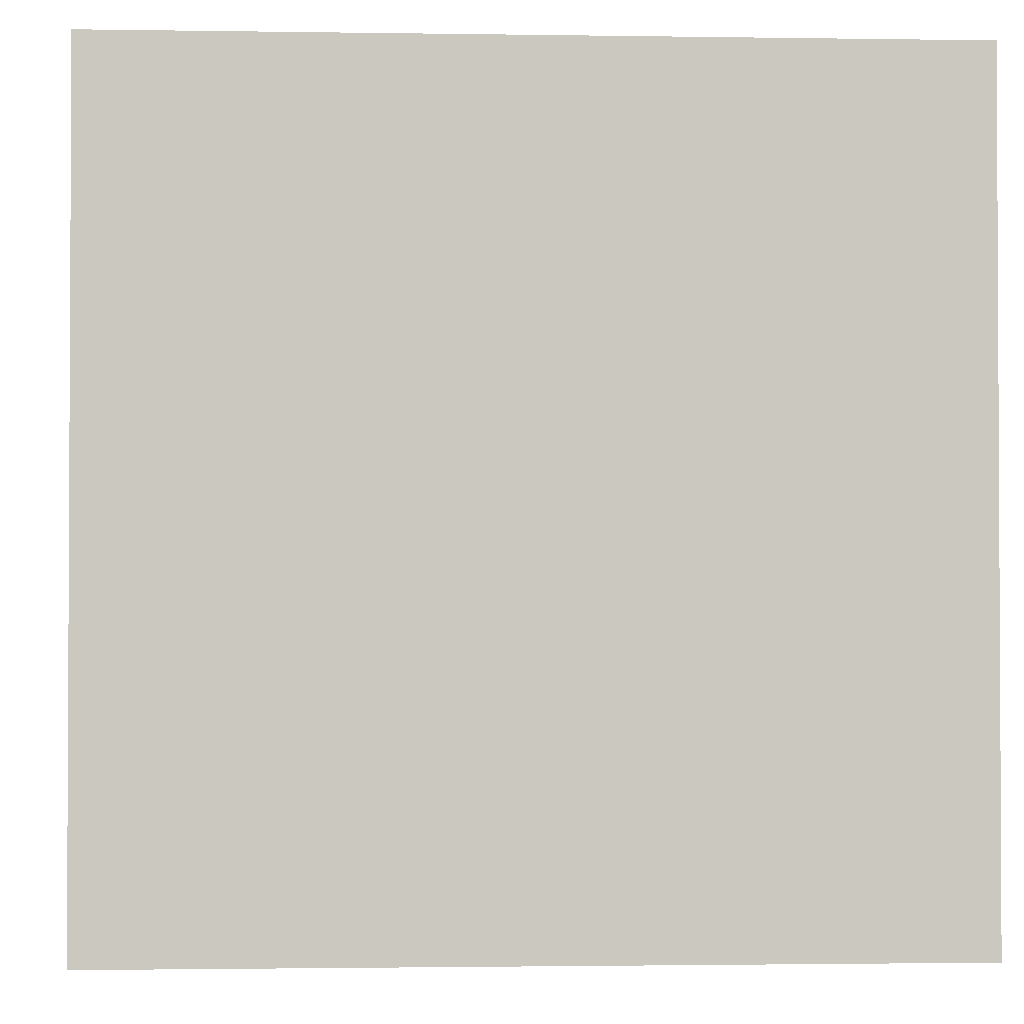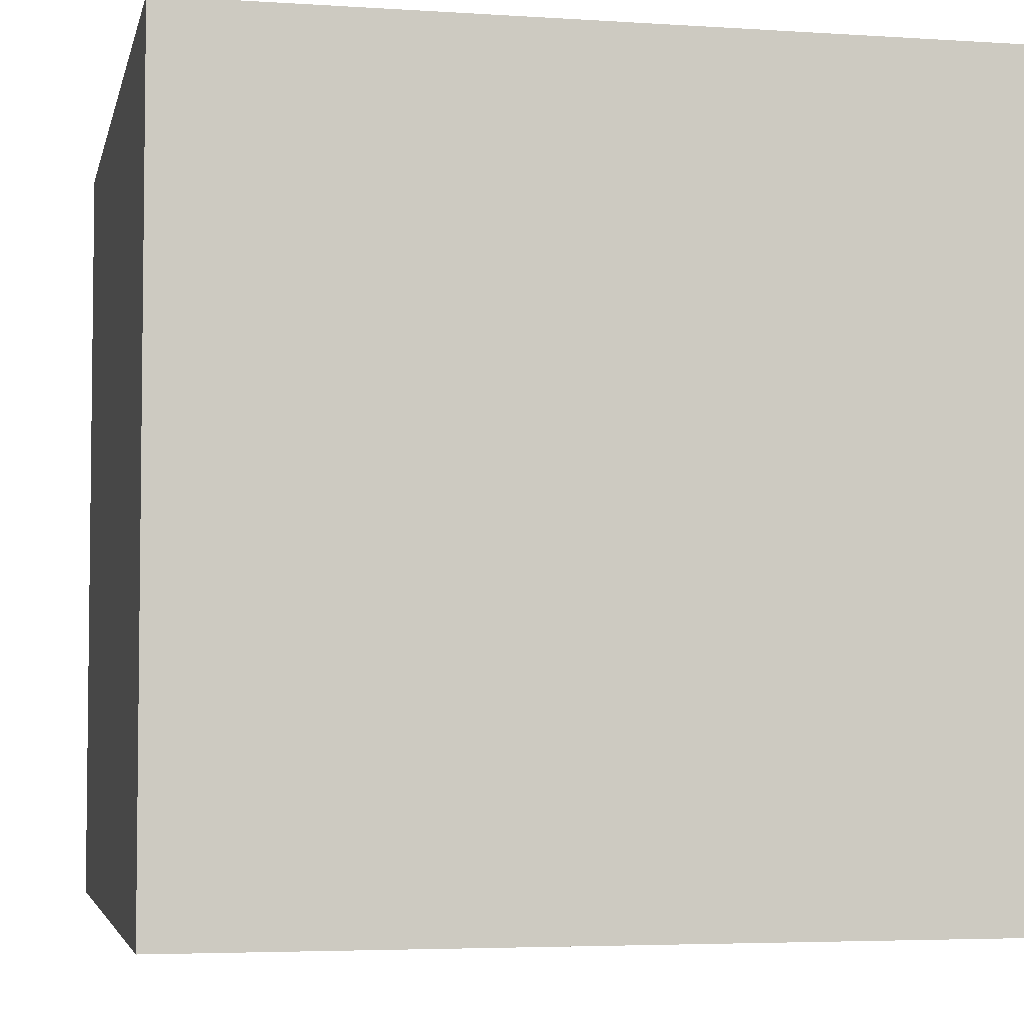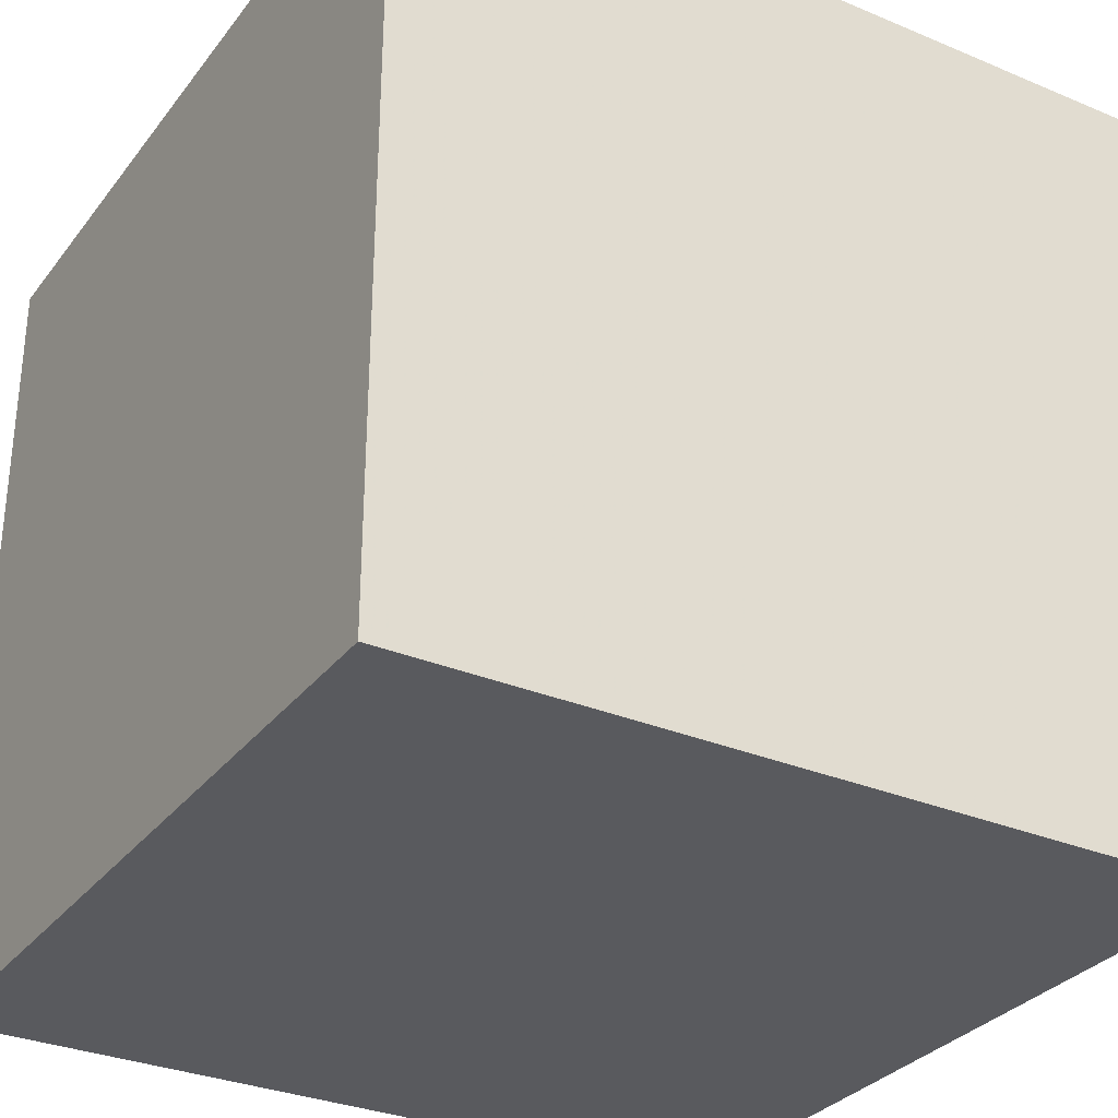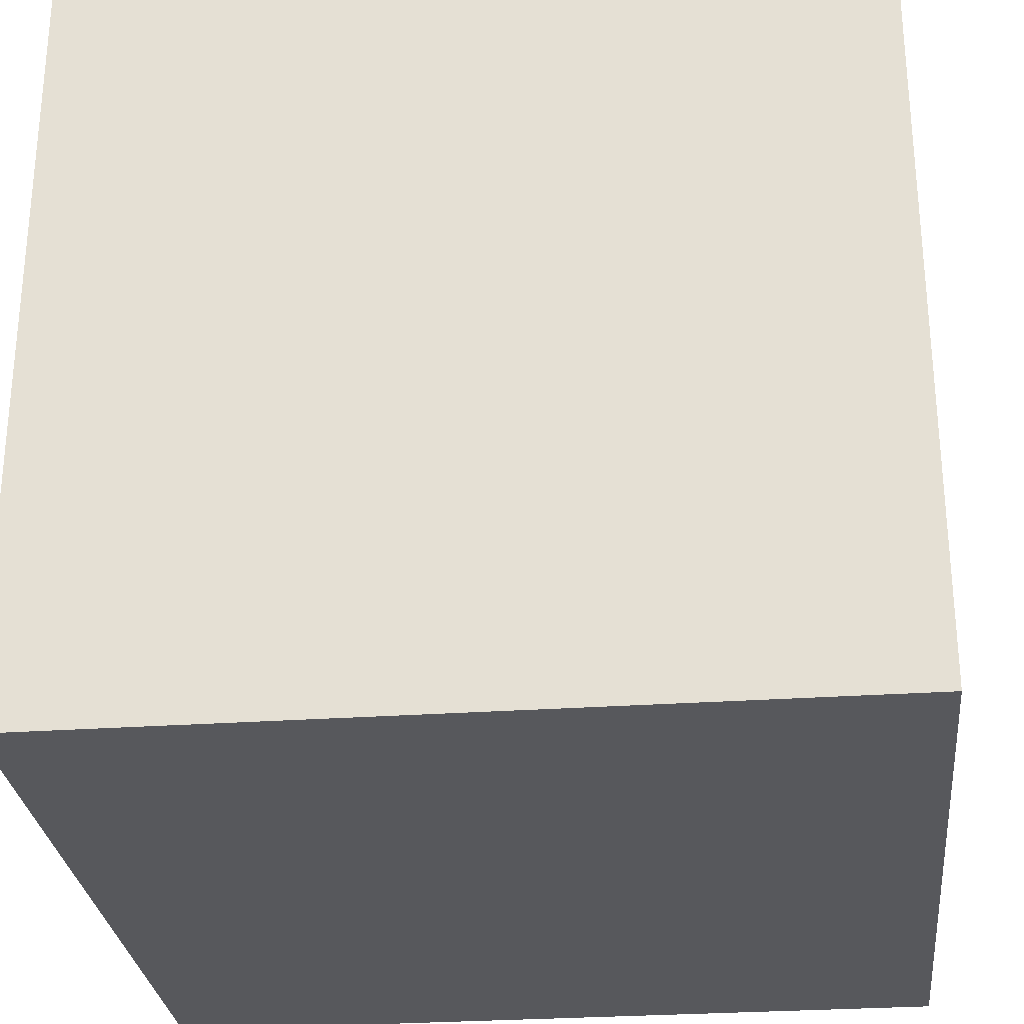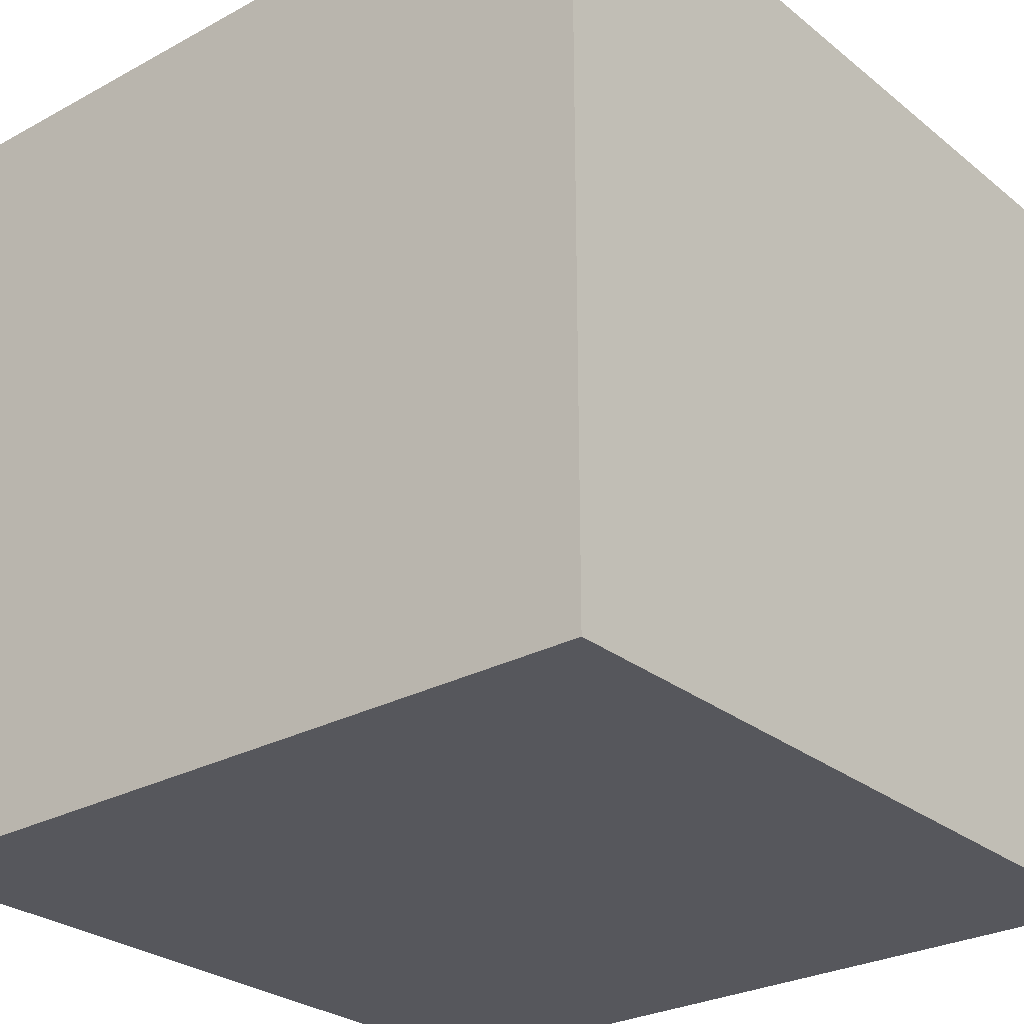
<metadata>
{"format":"obj","ext":"obj","renderer":"f3d","projection":"perspective","resolution":1024,"background":"white","views":[{"elev":-1.7,"azim":-93.3,"up":"+Z"},{"elev":-4.4,"azim":78.0,"up":"+Y"},{"elev":-31.3,"azim":59.2,"up":"+Y"},{"elev":-28.5,"azim":-84.0,"up":"+Y"},{"elev":-27.6,"azim":39.7,"up":"+Z"}]}
</metadata>
<code>
o car_114
v -0.8323 1.5 0.8276
v -0.9345 1.5 0.9312
v -0.8596 1.5 0.8055
v -0.6374 1.5 1.209
v -0.6374 1.4 1.209
v -0.8171 1.5 1.327
v -0.8171 1.4 1.327
v -0.9141 1.5 0.8959
v -1.204 1.5 1.279
v -1.204 1.4 1.279
v -1.155 1.5 1.001
v -1.155 1.4 1.001
v -0.4539 1.5 0.657
v -0.6526 1.5 1.144
v -0.9635 -0.5208 1.5
v -1.172 -1.5 -0.2214
v -1.5 -1.5 1.5
v -0.7812 -1.5 -0.7292
v -1.019 1.5 0.2848
v -1.131 1.5 1.335
v -0.3516 1.5 1.5
v -0.9345 1.5 1.295
v -0.9016 1.5 0.8109
v -0.9016 1.4 0.8109
v -0.8751 1.5 1.342
v -0.8751 1.4 1.342
v -0.9769 1.5 1.267
v -0.9769 1.4 1.267
v -1.089 1.5 1.023
v -1.089 1.4 1.023
v -0.4371 1.5 0.9234
v -0.4371 1.4 0.9234
v 0.1823 -0.7812 1.5
v 0.1562 0.4687 1.5
v 0.2604 1.172 1.5
v 0.4297 -1.5 0.4687
v 0.4687 -1.5 -0
v 0.4688 -1.5 1.276
v 0.1302 -1.5 -1.5
v 0.3906 -1.5 -0.9505
v 0.1042 -1.5 1.5
v 0.7715 1.5 0.5566
v 0.1302 1.5 -1.5
v -0.09359 -0.7031 -1.5
v 0.2083 -1.25 1.5
v -0.5796 1.5 1.087
v -0.5796 1.4 1.087
v -1.213 1.5 1.177
v -0.5178 1.5 1.004
v -0.5178 1.4 1.004
v -1.053 1.5 1.291
v -0.6079 1.5 0.671
v -0.6079 1.4 0.671
v -0.5154 1.5 0.6434
v -0.5154 1.4 0.6434
v -0.8044 1.5 0.8346
v -0.8044 1.4 0.8346
v -0.05208 -0.07812 1.5
v -0.3255 -1.5 -0.599
v 0.07812 -1.5 -0.1562
v -0.2083 -1.5 1.146
v -0.2083 -1.5 0.7031
v -0.8252 1.5 0.8403
v -0.8252 1.4 0.8403
v -0.5342 1.5 0.6419
v -0.5342 1.4 0.6419
v -0.6119 1.5 0.6853
v -0.6119 1.4 0.6853
v -0.8787 1.5 0.7982
v -0.8787 1.4 0.7982
v -0.4021 1.5 0.7121
v 1.5 -1.5 1.5
v 0.332 0.8944 -1.5
v 1.198 0.1562 1.5
v 1.055 -1.5 0.3125
v 1.035 -1.5 -0.1693
v 1.5 -1.5 -1.5
v 1.224 -0.4948 1.5
v -0.3556 1.5 0.768
v -0.6284 1.5 1.096
v -0.8003 1.5 0.8204
v -0.5208 1.5 0.9882
v -1.143 1.5 1.335
v -1.143 1.4 1.335
v -0.3407 1.5 0.7737
v -0.3407 1.4 0.7737
v -1.064 1.5 1.003
v -0.6415 1.5 1.169
v -0.6415 1.4 1.169
v -0.533 1.5 1.031
v -0.533 1.4 1.031
v -0.6025 1.5 1.1
v -0.6388 1.5 1.228
v -0.3959 1.5 0.9005
v -0.8003 1.4 0.8204
v -0.9459 1.5 1.279
v -0.9459 1.4 1.279
v -0.5873 1.5 0.6595
v -0.6402 1.5 1.199
v -1.176 1.5 1.318
v -1.203 1.5 1.141
v -1.192 1.5 1.063
v -1.192 1.4 1.063
v -1.183 1.5 1.124
v -0.8893 1.5 1.338
v -0.4687 0.4297 1.5
v -0.5599 -0.1823 1.5
v -0.4687 -1.5 0.1823
v -0.3906 -1.5 -1.25
v -0.3646 1.068 1.5
v -0.625 1.5 1.354
v -0.7292 1.5 0.7292
v -1.179 1.5 1.109
v -1.179 1.4 1.109
v -1.5 -1.5 -1.5
v -1.5 0.4167 0.5208
v -1.5 0.1562 0
v -1.5 0.2214 1.172
v -1.5 0.1302 -1.5
v -1.5 -0.1302 1.5
v -1.5 0.1042 -1.094
v -1.5 -0.1562 0.4687
v -1.5 0 -0.4687
v -1.5 1.224 0.1562
v -1.5 1.113 -0.4427
v -1.5 1.146 0.5208
v -1.5 1.5 -1.5
v -1.5 -0.625 0.599
v -1.5 -0.4687 -0
v -1.5 -0.4687 -0.4167
v -1.5 -1.5 -0.1562
v -1.5 0.625 -0.1562
v -1.5 0.5013 -0.8333
v -1.5 1.5 1.5
v -1.5 1.5 0.2474
v -1.5 -1.198 0.1823
v -1.5 -1.224 -0.5208
v -1.5 -0.4167 -1.042
v -1.183 1.4 1.124
v -0.9085 1.5 0.9167
v -0.9085 1.4 0.9167
v -1.064 1.4 1.003
v -0.9162 1.5 0.8491
v -0.6454 1.5 1.238
v -0.6454 1.4 1.238
v -0.8517 1.5 1.341
v -0.3386 1.5 0.8205
v 0.6901 0.6901 1.5
v 0.5729 -0.4036 1.5
v -0.1668 1.5 -0.8732
v -1.213 1.4 1.177
v -0.4539 1.4 0.657
v -0.643 1.5 1.188
v -0.4747 1.5 0.6626
v -0.4747 1.4 0.6626
v -0.3959 1.4 0.9005
v -0.9141 1.4 0.8959
v -0.8033 1.5 0.858
v -0.8033 1.4 0.858
v -0.5668 1.5 0.6481
v -0.5668 1.4 0.6481
v -0.4594 1.5 0.9479
v -0.4594 1.4 0.9479
v -1.091 1.5 1.03
v -1.127 1.5 1.009
v -1.127 1.4 1.009
v -1.178 1.5 1.013
v -1.191 1.5 1.087
v 1.5 1.5 1.5
v 1.5 -0.1302 -1.5
v 1.5 0.5208 -0.6006
v 1.5 0.1042 1.5
v 1.5 -1.5 0.1562
v 1.5 1.5 -1.5
v 1.5 1.5 0.1042
v 1.5 -0.4102 0.8691
v -0.6388 1.4 1.228
v -1.276 0.05208 1.5
v -1.224 -1.5 0.5208
v -1.172 0.599 1.5
v -1.354 1.5 0.9896
v -0.565 1.5 1.049
v -0.565 1.4 1.049
v -0.4868 1.5 0.9632
v -0.6012 1.5 0.7152
v -0.6012 1.4 0.7152
v -0.4391 1.5 0.9305
v -1.204 1.5 1.268
v -1.204 1.4 1.268
v -0.8893 1.4 1.338
v -0.6284 1.4 1.096
v -0.3937 1.5 0.7292
v -1.107 1.5 1.034
v -1.107 1.4 1.034
v -1.19 1.5 1.128
v -0.3789 1.5 0.7591
v -0.3789 1.4 0.7591
v -1.176 1.4 1.318
v -0.643 1.4 1.188
v -0.5142 1.5 0.9785
v -0.5142 1.4 0.9785
v -0.492 1.5 0.6423
v -0.3346 1.5 0.8063
v -0.3646 -1.094 1.5
v -0.3385 1.5 1.172
v -0.522 1.5 0.6429
v -0.9039 1.5 1.328
v -0.5218 1.5 1.019
v -1.053 1.4 1.291
v -1.191 1.4 1.087
v -1.131 1.4 1.335
v -1.212 1.5 1.2
v -0.9162 1.4 0.8491
v -0.9184 1.5 1.318
v -0.9184 1.4 1.318
v -0.5972 1.5 0.701
v -0.5972 1.4 0.701
v -0.8517 1.4 1.341
v -0.5063 1.5 0.6383
v -0.5063 1.4 0.6383
v -0.492 1.4 0.6423
v -1.091 1.4 1.03
v -1.146 1.5 0.9375
v -0.4254 1.5 0.6651
v -0.4254 1.4 0.6651
v -0.3386 1.4 0.8205
v -1.196 1.5 1.131
v -1.196 1.4 1.131
v -0.5723 1.5 1.068
v -0.3624 1.5 0.8638
v -0.3624 1.4 0.8638
v -0.5208 1.4 0.9882
v -0.8405 1.5 0.8128
v -0.8405 1.4 0.8128
v -1.203 1.4 1.141
v -1.212 1.4 1.2
v -0.665 1.5 1.117
v -0.665 1.4 1.117
v -1.009 1.5 1.273
v -1.009 1.4 1.273
v -0.9082 1.5 1.325
v -1.178 1.4 1.013
v -1.193 1.5 1.255
v -1.193 1.4 1.255
v -0.3346 1.4 0.8063
v -0.4391 1.4 0.9305
v -0.3584 1.5 0.8495
v -0.3584 1.4 0.8495
v -0.6025 1.4 1.1
v -1.185 1.5 1.023
v -1.185 1.4 1.023
v -0.5218 1.4 1.019
f 41 204 17
f 17 136 131
f 131 179 17
f 17 178 120
f 17 61 41
f 15 178 17
f 120 118 17
f 41 45 204
f 131 16 179
f 204 15 17
f 136 137 131
f 62 61 17
f 128 136 17
f 179 108 17
f 61 38 41
f 17 122 128
f 108 62 17
f 204 107 15
f 134 118 120
f 118 122 17
f 107 178 15
f 178 134 120
f 128 129 136
f 16 108 179
f 45 33 204
f 178 180 134
f 72 45 41
f 33 107 204
f 62 38 61
f 38 72 41
f 122 129 128
f 129 137 136
f 137 115 131
f 131 115 16
f 107 180 178
f 118 116 122
f 129 130 137
f 45 149 33
f 33 58 107
f 107 106 180
f 134 116 118
f 115 18 16
f 16 59 108
f 108 60 62
f 62 36 38
f 72 149 45
f 122 117 129
f 18 59 16
f 130 115 137
f 58 106 107
f 106 134 180
f 60 36 62
f 36 72 38
f 33 149 58
f 116 117 122
f 117 130 129
f 117 123 130
f 130 138 115
f 59 60 108
f 58 34 106
f 60 37 36
f 134 126 116
f 116 132 117
f 72 78 149
f 106 110 134
f 48 101 181
f 181 134 212
f 181 212 48
f 181 135 134
f 126 132 116
f 123 138 130
f 115 109 18
f 36 75 72
f 34 110 106
f 20 134 21
f 134 20 83
f 134 83 100
f 188 243 212
f 188 212 134
f 134 100 9
f 9 188 134
f 167 11 223
f 181 101 227
f 181 227 195
f 167 223 181
f 104 113 168
f 250 167 181
f 102 250 181
f 195 104 168
f 195 168 102
f 181 195 102
f 117 133 123
f 37 75 36
f 223 11 165
f 87 2 223
f 193 164 29
f 29 87 223
f 223 165 193
f 223 193 29
f 135 126 134
f 132 133 117
f 149 34 58
f 110 21 134
f 96 27 239
f 51 20 22
f 22 96 239
f 22 239 51
f 2 19 223
f 19 181 223
f 126 124 132
f 123 121 138
f 109 59 18
f 78 74 149
f 149 148 34
f 111 20 21
f 20 241 214
f 20 214 22
f 233 1 112
f 2 140 8
f 233 112 19
f 19 2 8
f 19 8 143
f 69 3 233
f 19 143 23
f 69 233 19
f 19 23 69
f 60 76 37
f 207 241 20
f 105 207 20
f 25 105 20
f 111 6 146
f 25 20 111
f 111 146 25
f 81 112 1
f 63 158 56
f 1 63 56
f 1 56 81
f 19 135 181
f 59 40 60
f 40 76 60
f 75 173 72
f 176 72 173
f 72 172 78
f 34 35 110
f 205 14 88
f 144 6 111
f 205 88 153
f 144 111 205
f 153 99 4
f 93 144 205
f 4 93 205
f 205 153 4
f 185 112 81
f 135 124 126
f 133 121 123
f 37 76 75
f 176 172 72
f 74 148 149
f 90 182 229
f 205 208 90
f 90 229 46
f 237 14 205
f 205 90 46
f 205 46 92
f 80 237 205
f 205 92 80
f 65 206 19
f 112 185 216
f 112 216 67
f 160 65 19
f 160 19 112
f 52 98 160
f 52 160 112
f 112 67 52
f 124 125 132
f 132 125 133
f 138 119 115
f 205 111 21
f 184 200 82
f 162 184 82
f 208 205 162
f 49 208 162
f 162 82 49
f 13 224 19
f 19 206 54
f 202 154 13
f 19 54 219
f 19 219 202
f 19 202 13
f 121 119 138
f 44 115 119
f 115 39 109
f 172 74 78
f 148 35 34
f 35 21 110
f 42 79 85
f 187 162 205
f 42 85 203
f 31 187 205
f 205 42 203
f 147 247 230
f 205 203 147
f 94 31 205
f 205 147 230
f 230 94 205
f 192 42 224
f 224 71 192
f 44 39 115
f 109 40 59
f 76 173 75
f 79 42 192
f 192 196 79
f 42 19 224
f 40 77 76
f 150 19 42
f 74 169 148
f 135 125 124
f 125 127 133
f 39 40 109
f 77 173 76
f 169 176 171
f 42 205 21
f 133 119 121
f 77 176 173
f 172 169 74
f 127 44 119
f 171 176 77
f 148 169 35
f 169 21 35
f 150 135 19
f 135 127 125
f 133 127 119
f 39 77 40
f 169 172 176
f 150 127 135
f 73 44 127
f 77 39 44
f 42 21 169
f 175 169 171
f 175 150 42
f 174 43 150
f 43 127 150
f 43 73 127
f 174 73 43
f 170 44 73
f 170 171 77
f 174 175 171
f 175 42 169
f 174 150 175
f 174 170 73
f 170 77 44
f 174 171 170
f 32 163 246
f 186 163 32
f 187 31 32
f 32 246 187
f 246 163 162
f 162 187 246
f 186 201 163
f 32 197 186
f 31 94 32
f 201 186 159
f 184 162 163
f 163 201 184
f 156 197 32
f 155 186 197
f 156 32 94
f 159 232 201
f 95 159 186
f 200 184 201
f 248 197 156
f 217 186 155
f 155 197 225
f 159 183 232
f 82 200 201
f 201 232 82
f 159 95 57
f 95 186 81
f 197 248 226
f 156 231 248
f 186 217 185
f 217 155 55
f 152 155 225
f 71 224 225
f 225 197 71
f 94 230 231
f 231 156 94
f 159 191 183
f 183 91 232
f 159 57 158
f 81 56 57
f 57 95 81
f 185 81 186
f 245 197 226
f 226 248 147
f 230 247 248
f 248 231 230
f 216 185 217
f 217 55 66
f 221 55 155
f 13 154 155
f 155 152 13
f 152 225 13
f 197 196 192
f 192 71 197
f 224 13 225
f 238 191 159
f 47 183 191
f 91 183 90
f 252 232 91
f 232 50 49
f 49 82 232
f 56 158 57
f 158 63 159
f 86 197 245
f 147 203 245
f 245 226 147
f 247 147 248
f 67 216 217
f 217 68 67
f 66 161 217
f 206 65 66
f 66 55 206
f 55 221 220
f 221 155 202
f 154 202 155
f 79 196 197
f 197 86 79
f 191 238 80
f 159 141 238
f 229 182 183
f 183 47 229
f 47 191 249
f 182 90 183
f 90 208 91
f 50 232 252
f 252 91 208
f 64 159 63
f 203 85 86
f 86 245 203
f 217 53 68
f 65 160 161
f 161 66 65
f 53 217 161
f 55 54 206
f 55 220 54
f 202 219 220
f 220 221 202
f 86 85 79
f 237 80 238
f 80 92 191
f 141 159 64
f 238 141 97
f 46 229 47
f 92 46 47
f 47 249 92
f 249 191 92
f 208 49 50
f 50 252 208
f 64 63 1
f 52 67 68
f 68 53 52
f 160 98 161
f 98 52 53
f 53 161 98
f 219 54 220
f 14 237 238
f 238 89 14
f 64 157 141
f 97 7 238
f 141 28 97
f 1 233 234
f 234 64 1
f 89 88 14
f 89 238 199
f 157 64 213
f 141 157 140
f 97 215 7
f 7 199 238
f 141 142 28
f 97 28 96
f 234 213 64
f 233 3 234
f 153 88 89
f 89 199 153
f 157 213 8
f 8 140 157
f 141 140 2
f 22 214 215
f 215 97 22
f 215 218 7
f 145 199 7
f 2 87 142
f 142 141 2
f 222 28 142
f 27 96 28
f 97 96 22
f 24 213 234
f 3 69 70
f 70 234 3
f 143 8 213
f 215 214 241
f 241 207 215
f 218 215 190
f 7 218 6
f 145 5 199
f 145 7 6
f 6 144 145
f 222 240 28
f 222 142 30
f 239 27 28
f 28 240 239
f 213 24 143
f 70 24 234
f 69 23 70
f 99 153 199
f 199 5 99
f 207 105 190
f 190 215 207
f 26 218 190
f 146 6 218
f 5 145 177
f 87 29 30
f 30 142 87
f 222 139 240
f 222 30 164
f 23 143 24
f 24 70 23
f 4 99 5
f 218 26 146
f 105 25 26
f 26 190 105
f 93 4 5
f 5 177 93
f 144 93 177
f 177 145 144
f 29 164 30
f 139 222 114
f 139 209 240
f 164 193 222
f 51 239 240
f 240 209 51
f 25 146 26
f 139 114 104
f 194 114 222
f 209 139 244
f 194 222 193
f 113 104 114
f 104 195 139
f 194 210 114
f 244 211 209
f 139 236 244
f 193 165 194
f 209 211 51
f 168 113 114
f 114 210 168
f 195 227 228
f 228 139 195
f 210 194 103
f 244 198 211
f 151 236 139
f 212 243 244
f 244 236 212
f 166 194 165
f 20 51 211
f 139 228 235
f 227 101 228
f 102 168 210
f 210 103 102
f 103 194 251
f 10 198 244
f 198 84 211
f 48 212 236
f 236 151 48
f 235 151 139
f 243 188 244
f 194 166 251
f 165 11 166
f 83 20 211
f 211 84 83
f 235 228 101
f 103 251 102
f 198 10 100
f 10 244 189
f 84 198 100
f 100 83 84
f 151 235 48
f 189 244 188
f 251 166 242
f 12 166 11
f 101 48 235
f 250 102 251
f 9 100 10
f 10 189 9
f 188 9 189
f 167 250 251
f 251 242 167
f 12 242 166
f 11 167 12
f 242 12 167

</code>
